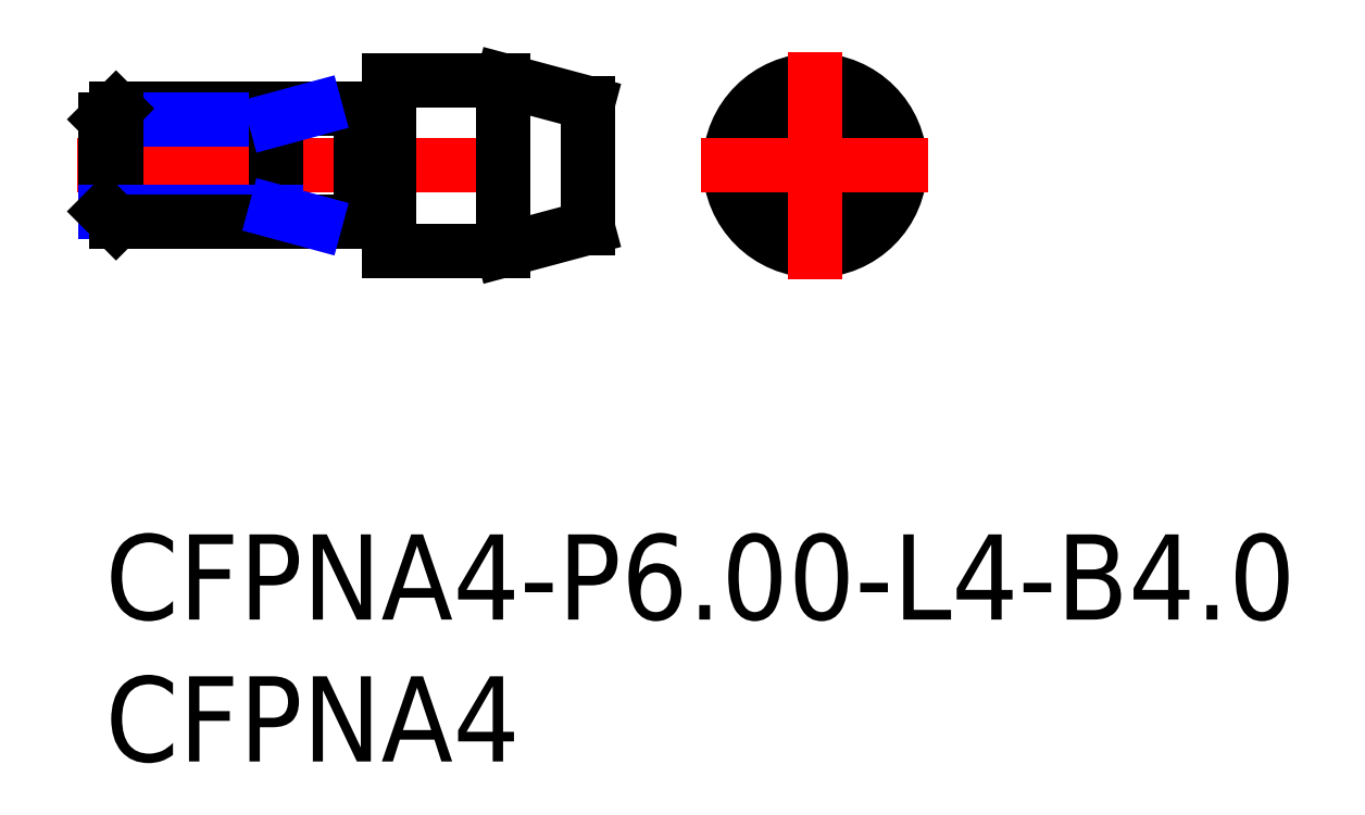
<metadata>
{"format":"dxf","ext":"dxf","renderer":"ezdxf+matplotlib","layout":"modelspace","background":"white","min_lineweight":24,"dpi":150}
</metadata>
<code>
0
SECTION
2
ENTITIES
0
INSERT
8
MSM_CONTINUOUS
2
*U15
10
0
20
0
30
0
0
INSERT
8
MSM_CONTINUOUS
2
*U16
10
0
20
0
30
0
0
LINE
8
MSM_DASHED
10
0.1732
20
13
30
0
11
0
21
13.1
31
0
0
LINE
8
MSM_DASHED
10
0
20
12.9
30
0
11
0.1732
21
13
31
0
0
LINE
8
MSM_DASHED
10
16.83
20
13
30
0
11
17
21
12.9
31
0
0
LINE
8
MSM_DASHED
10
17
20
13.1
30
0
11
16.83
21
13
31
0
0
LINE
8
MSM_CENTER
10
-1
20
13
30
0
11
18
21
13
31
0
0
LINE
8
MSM_CONTINUOUS
10
9.173
20
11.1
30
0
11
9.8
21
11.1
31
0
0
LINE
8
MSM_CONTINUOUS
10
9.8
20
14.9
30
0
11
9.173
21
14.9
31
0
0
ARC
8
MSM_CONTINUOUS
10
9.173
20
10.9
30
0
40
0.2
50
90
51
150
0
ARC
8
MSM_CONTINUOUS
10
9.173
20
15.1
30
0
40
0.2
50
210
51
270
0
LINE
8
MSM_CONTINUOUS
10
9
20
15
30
0
11
9
21
11
31
0
0
ARC
8
MSM_CONTINUOUS
10
9.8
20
10.9
30
0
40
0.2
50
0
51
90
0
ARC
8
MSM_CONTINUOUS
10
9.8
20
15.1
30
0
40
0.2
50
270
51
0
0
LINE
8
MSM_CONTINUOUS
10
10
20
10
30
0
11
14
21
10
31
0
0
LINE
8
MSM_CONTINUOUS
10
14
20
16
30
0
11
10
21
16
31
0
0
LINE
8
MSM_CONTINUOUS
10
10
20
16
30
0
11
10
21
10
31
0
0
LINE
8
MSM_CONTINUOUS
10
17
20
15.2
30
0
11
14
21
16
31
0
0
LINE
8
MSM_CONTINUOUS
10
14
20
10
30
0
11
17
21
10.8
31
0
0
LINE
8
MSM_CONTINUOUS
10
17
20
15.2
30
0
11
17
21
10.8
31
0
0
LINE
8
MSM_CONTINUOUS
10
14
20
16
30
0
11
14
21
10
31
0
0
CIRCLE
8
MSM_DASHED
10
25
20
13
30
0
40
2
0
CIRCLE
8
MSM_CONTINUOUS
10
25
20
13
30
0
40
3
0
CIRCLE
8
MSM_CONTINUOUS
10
25
20
13
30
0
40
0.1
0
CIRCLE
8
MSM_CONTINUOUS
10
25
20
13
30
0
40
2.196
0
LINE
8
MSM_CONTINUOUS
10
9
20
15
30
0
11
0.379
21
15
31
0
0
LINE
8
MSM_NARROW
10
6
20
14.62
30
0
11
0
21
14.62
31
0
0
LINE
8
MSM_CONTINUOUS
10
0
20
11.38
30
0
11
0
21
14.62
31
0
0
LINE
8
MSM_CONTINUOUS
10
0
20
14.62
30
0
11
0.379
21
15
31
0
0
LINE
8
MSM_CONTINUOUS
10
0.379
20
15
30
0
11
0.379
21
11
31
0
0
LINE
8
MSM_CONTINUOUS
10
6
20
15
30
0
11
6
21
11
31
0
0
LINE
8
MSM_NARROW
10
6
20
14.62
30
0
11
7.4
21
15
31
0
0
LINE
8
MSM_NARROW
10
6
20
11.38
30
0
11
0
21
11.38
31
0
0
LINE
8
MSM_CONTINUOUS
10
9
20
11
30
0
11
0.379
21
11
31
0
0
LINE
8
MSM_CONTINUOUS
10
0.379
20
11
30
0
11
0
21
11.38
31
0
0
LINE
8
MSM_NARROW
10
6
20
11.38
30
0
11
7.4
21
11
31
0
0
LINE
8
MSM_CENTER
10
21
20
13
30
0
11
29
21
13
31
0
0
LINE
8
MSM_CENTER
10
25
20
9
30
0
11
25
21
17
31
0
0
ENDSEC
0
EOF

</code>
